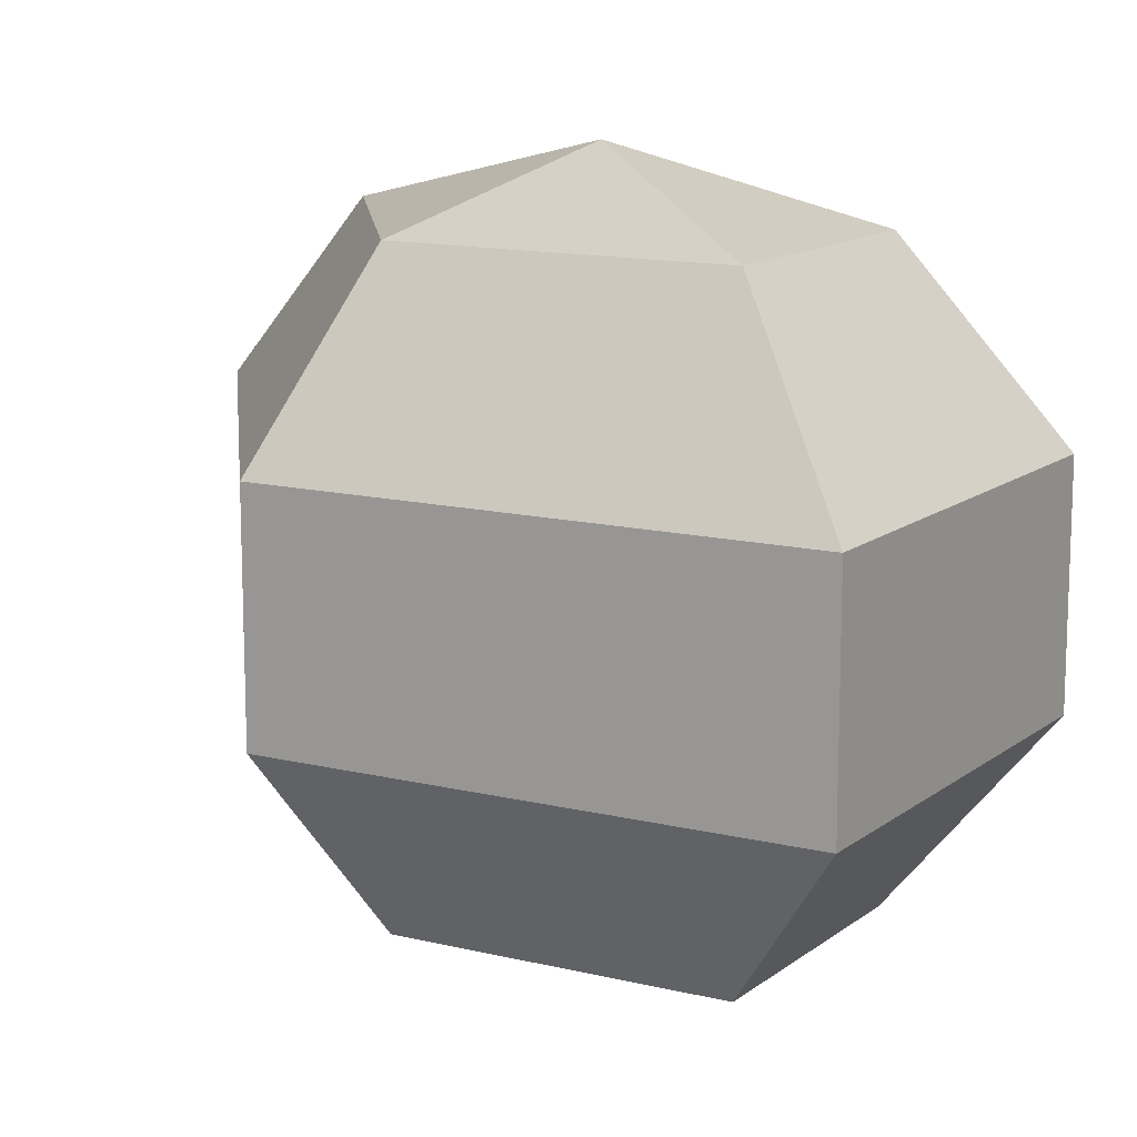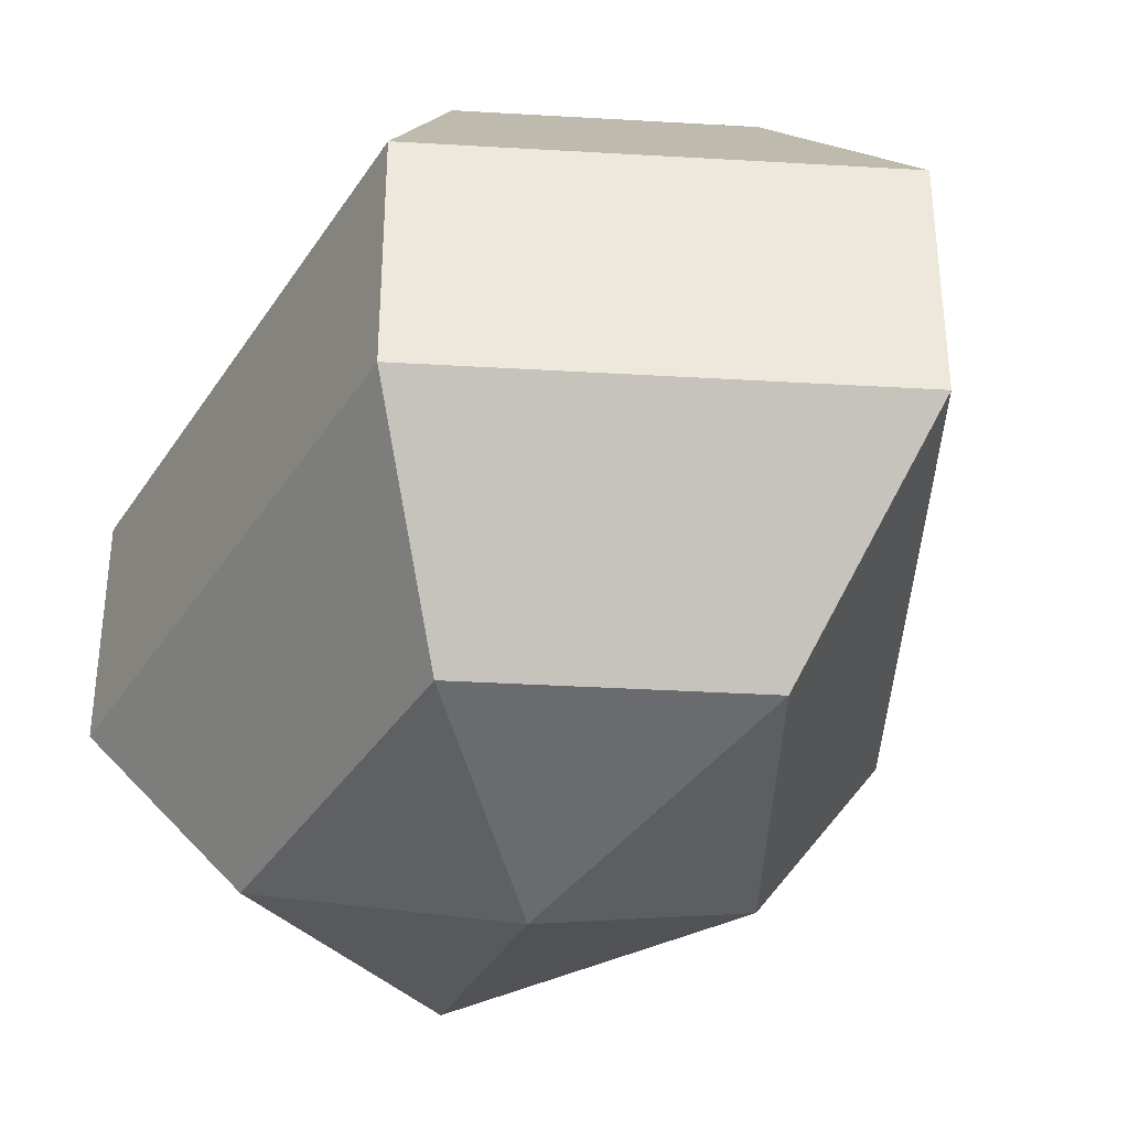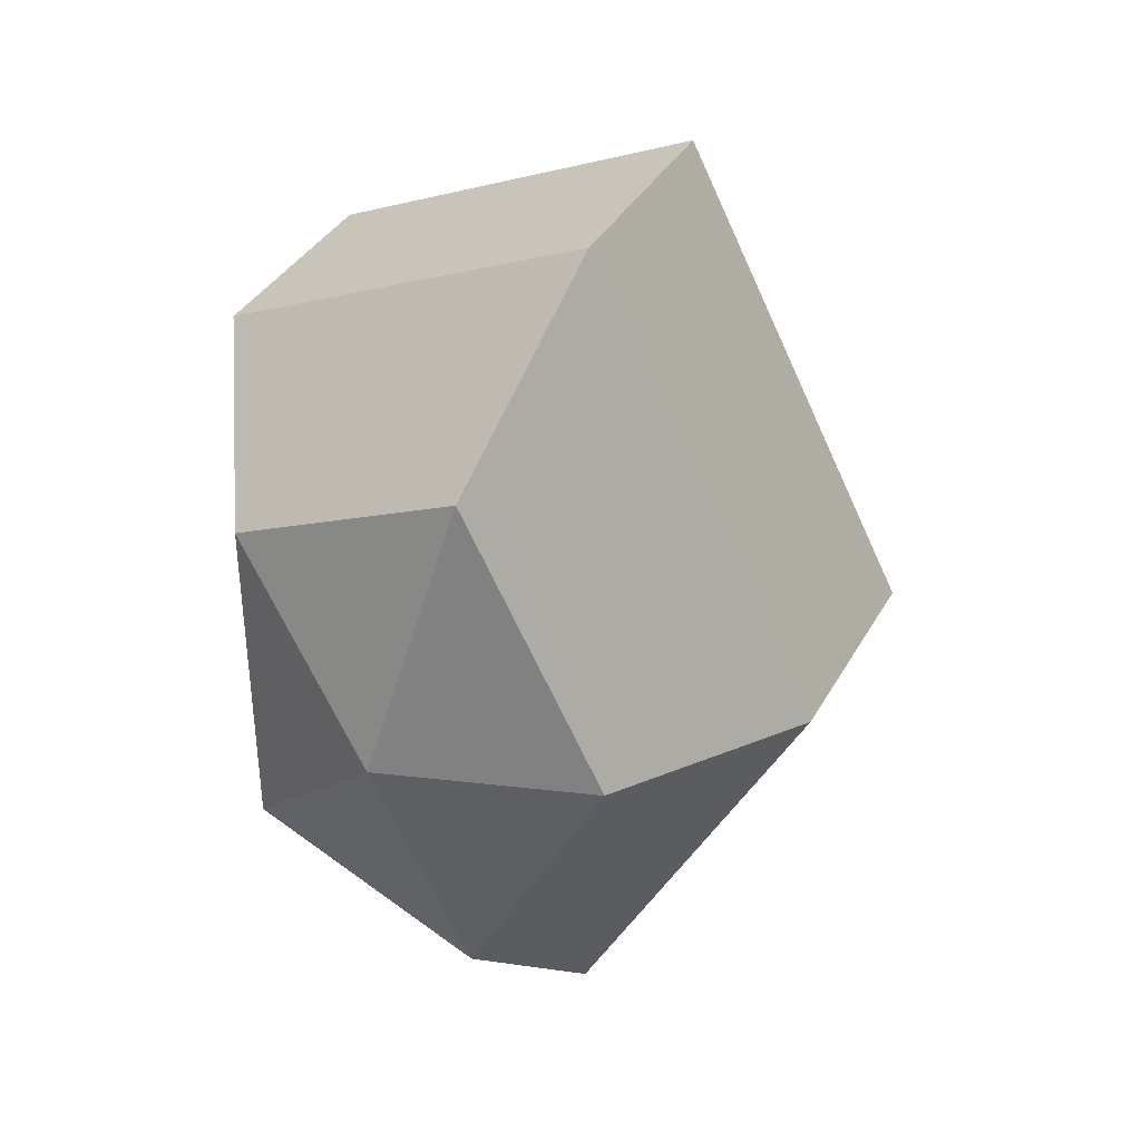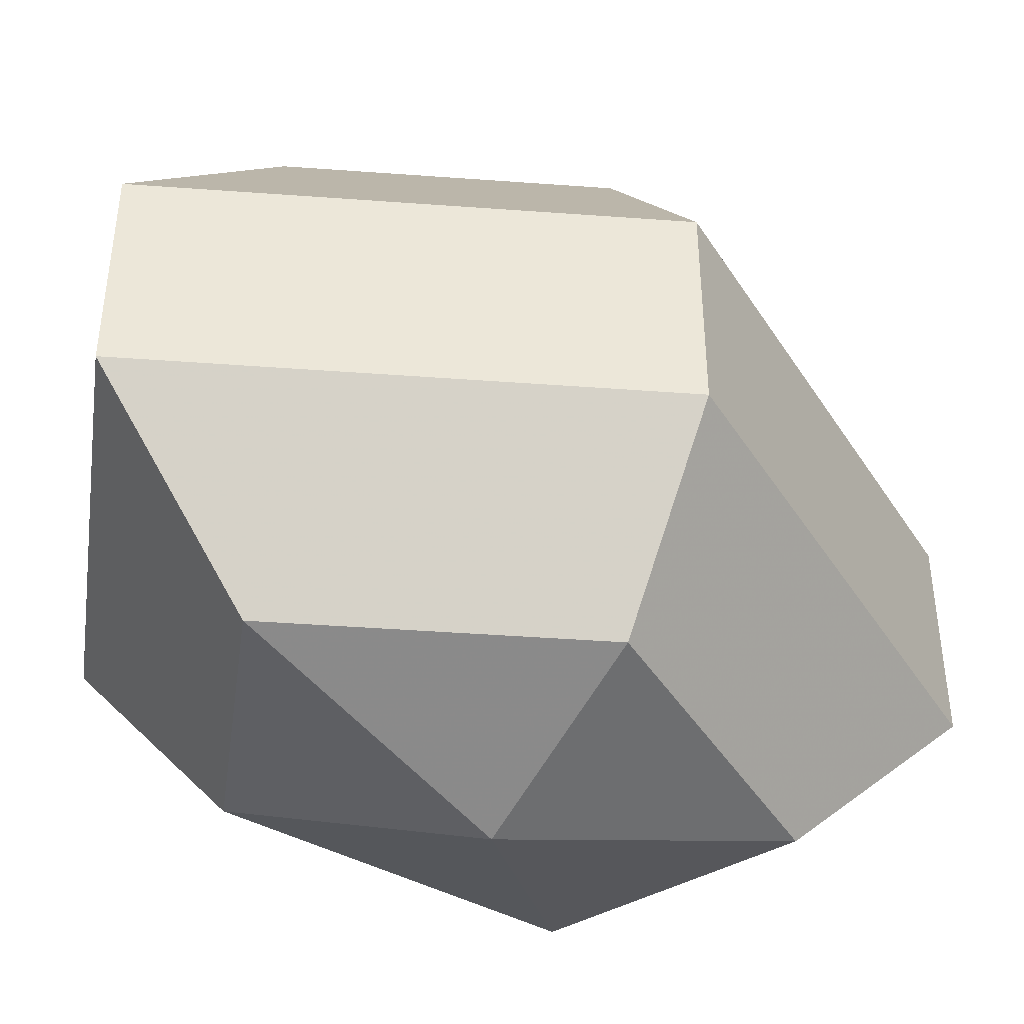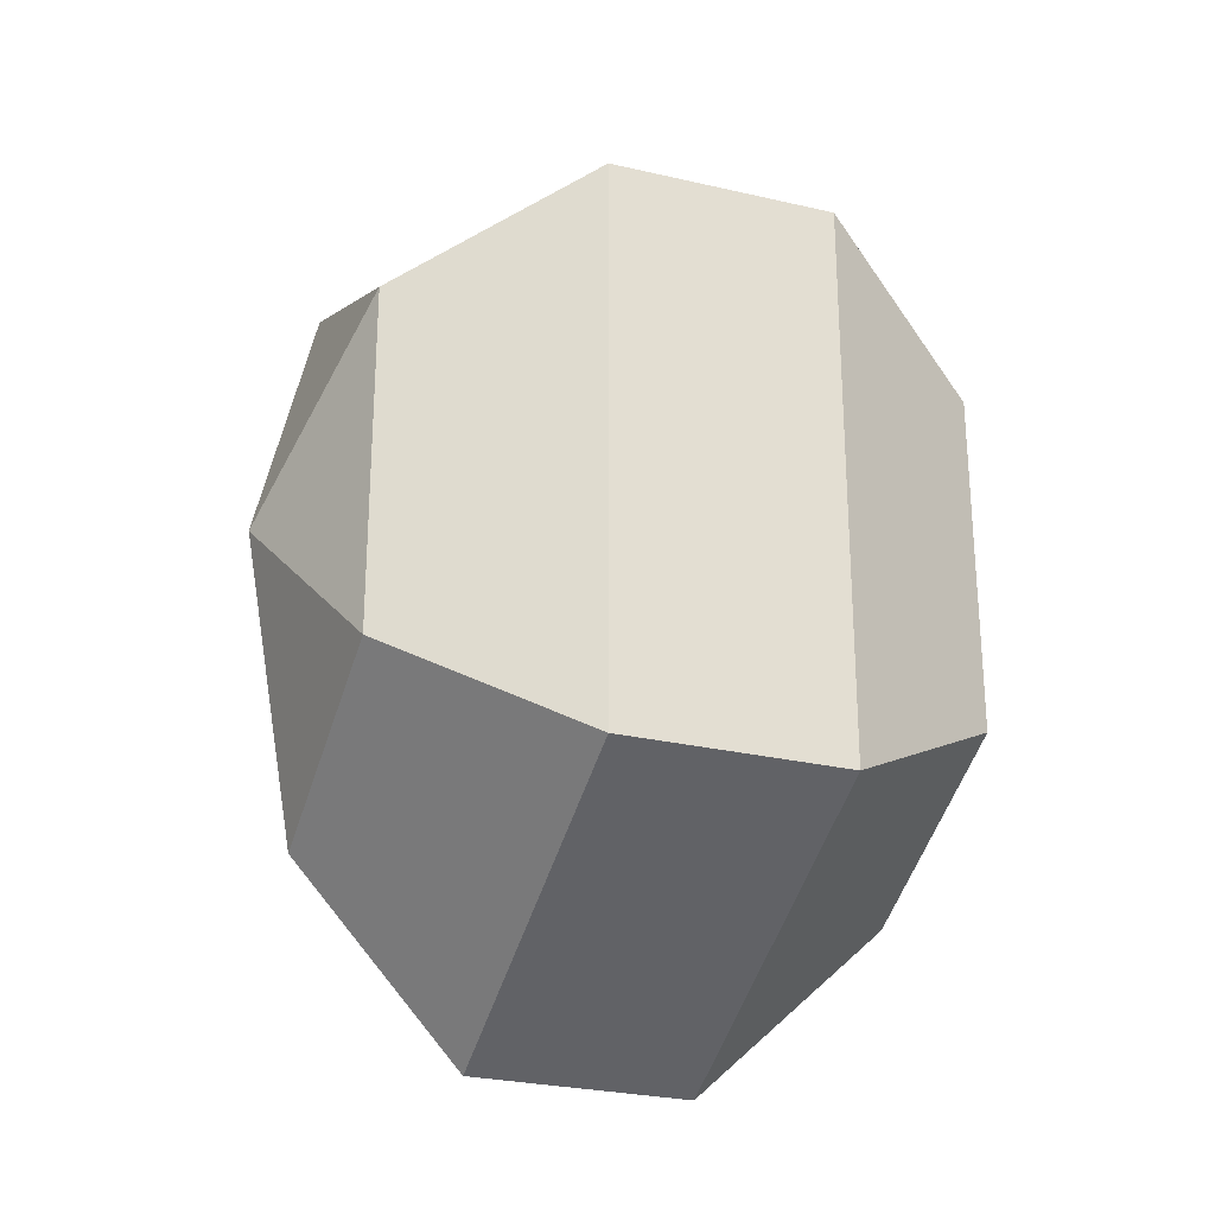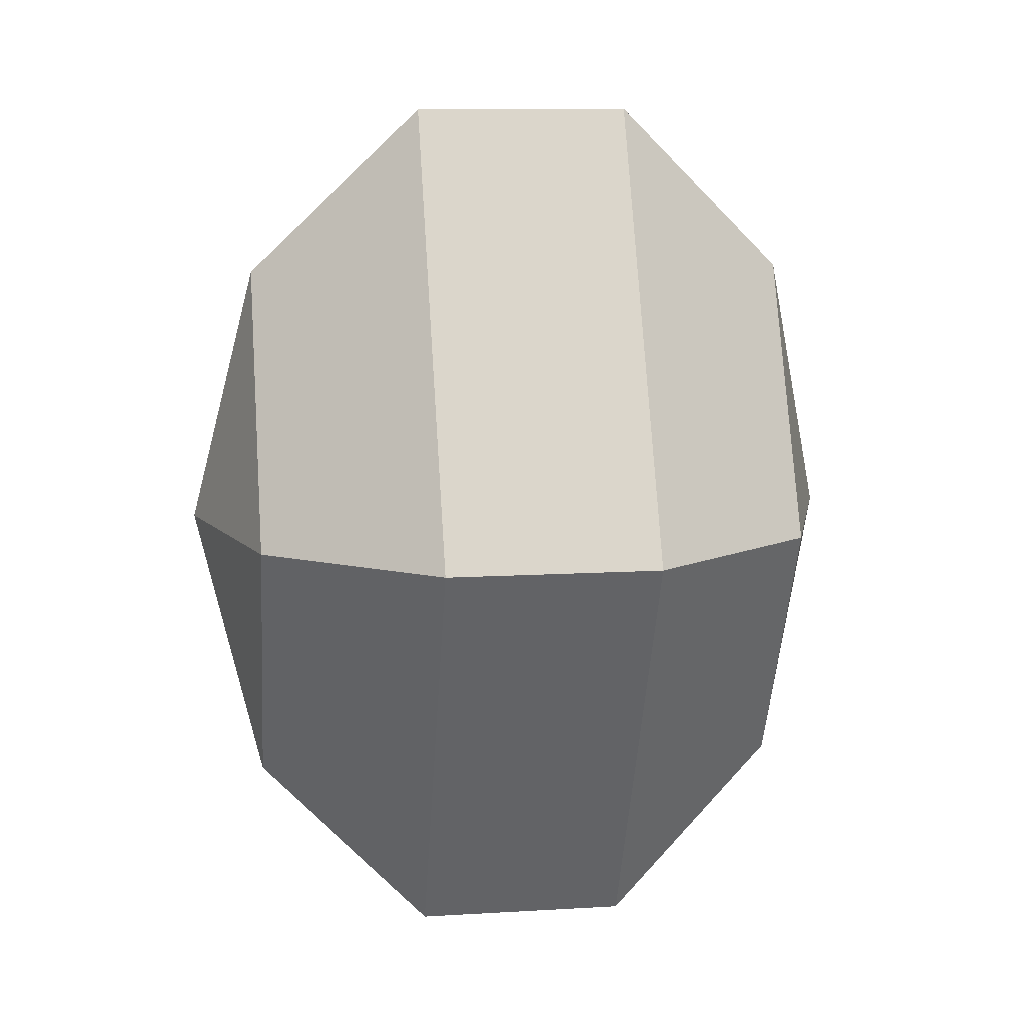
<metadata>
{"format":"obj","ext":"obj","renderer":"f3d","projection":"perspective","resolution":1024,"background":"white","views":[{"elev":13.4,"azim":-33.8,"up":"+Z"},{"elev":-36.6,"azim":151.2,"up":"+Z"},{"elev":37.4,"azim":-153.7,"up":"+Y"},{"elev":-43.4,"azim":-122.4,"up":"+Z"},{"elev":-27.1,"azim":70.1,"up":"+Y"},{"elev":11.8,"azim":-98.1,"up":"+Y"}]}
</metadata>
<code>
v 242 162 91
v 242 162 91
v 242 162 91
v 242 162 91
v 242 162 91
v 242 162 91
v 238.5 162 92.15
v 240.9 157.3 92.15
v 244.9 159.1 92.15
v 244.9 164.9 92.15
v 240.9 166.7 92.15
v 238.5 162 92.15
v 236.3 162 95.15
v 240.2 154.4 95.15
v 246.6 157.3 95.15
v 246.6 166.7 95.15
v 240.2 169.6 95.15
v 236.3 162 95.15
v 236.3 162 98.85
v 240.2 154.4 98.85
v 246.6 157.3 98.85
v 246.6 166.7 98.85
v 240.2 169.6 98.85
v 236.3 162 98.85
v 238.5 162 101.9
v 240.9 157.3 101.9
v 244.9 159.1 101.9
v 244.9 164.9 101.9
v 240.9 166.7 101.9
v 238.5 162 101.9
v 242 162 103
v 242 162 103
v 242 162 103
v 242 162 103
v 242 162 103
v 242 162 103
g foo
f 8 7 1
f 9 8 2
f 10 9 3
f 11 10 4
f 12 11 5
f 14 13 7
f 15 14 8
f 16 15 9
f 17 16 10
f 18 17 11
f 20 19 13
f 21 20 14
f 22 21 15
f 23 22 16
f 24 23 17
f 26 25 19
f 27 26 20
f 28 27 21
f 29 28 22
f 30 29 23
f 32 31 25
f 33 32 26
f 34 33 27
f 35 34 28
f 36 35 29
f 2 8 1
f 3 9 2
f 4 10 3
f 5 11 4
f 6 12 5
f 8 14 7
f 9 15 8
f 10 16 9
f 11 17 10
f 12 18 11
f 14 20 13
f 15 21 14
f 16 22 15
f 17 23 16
f 18 24 17
f 20 26 19
f 21 27 20
f 22 28 21
f 23 29 22
f 24 30 23
f 26 32 25
f 27 33 26
f 28 34 27
f 29 35 28
f 30 36 29
g

</code>
